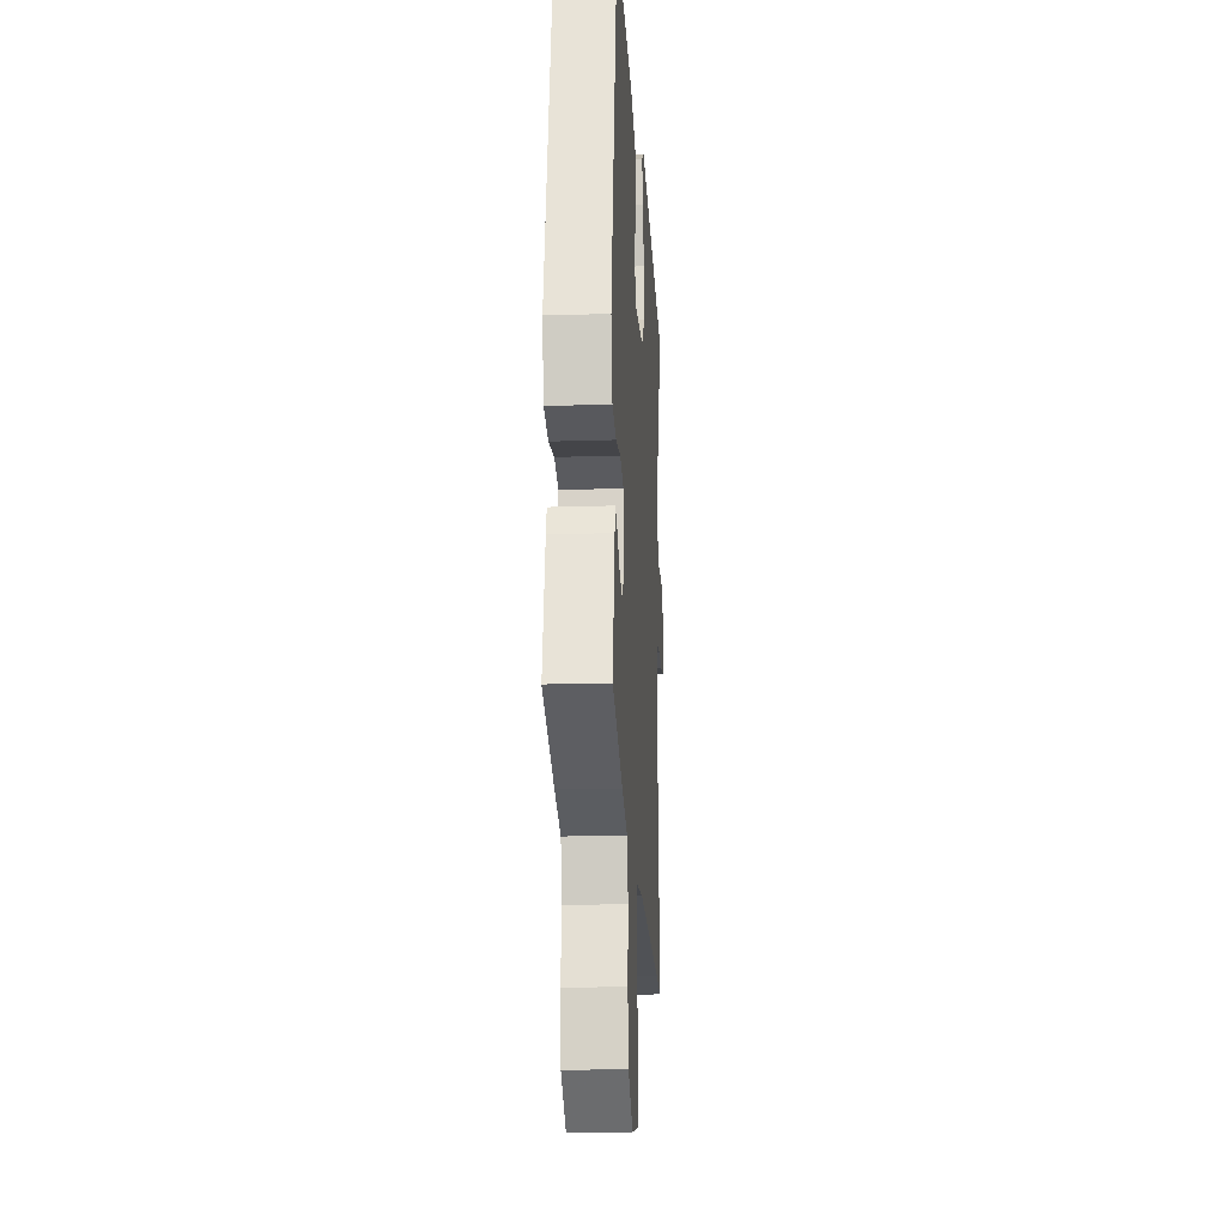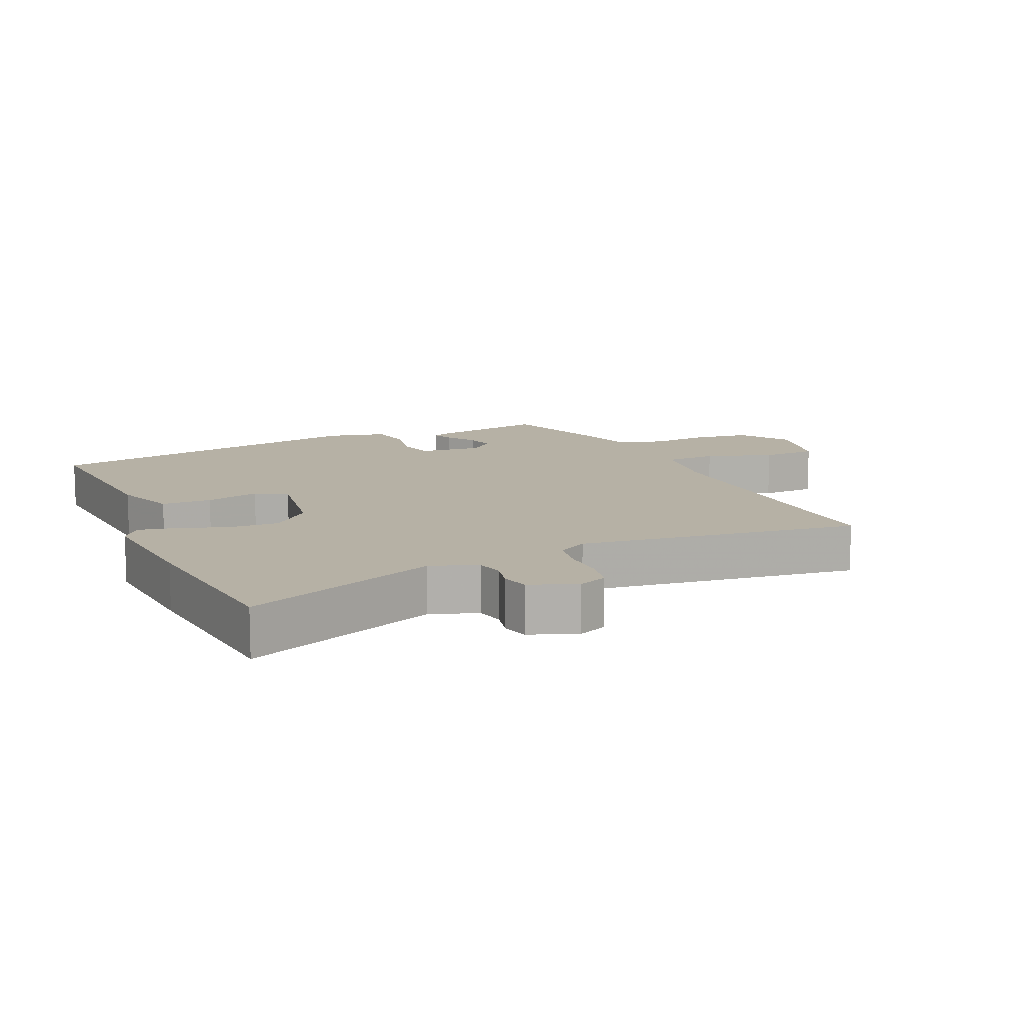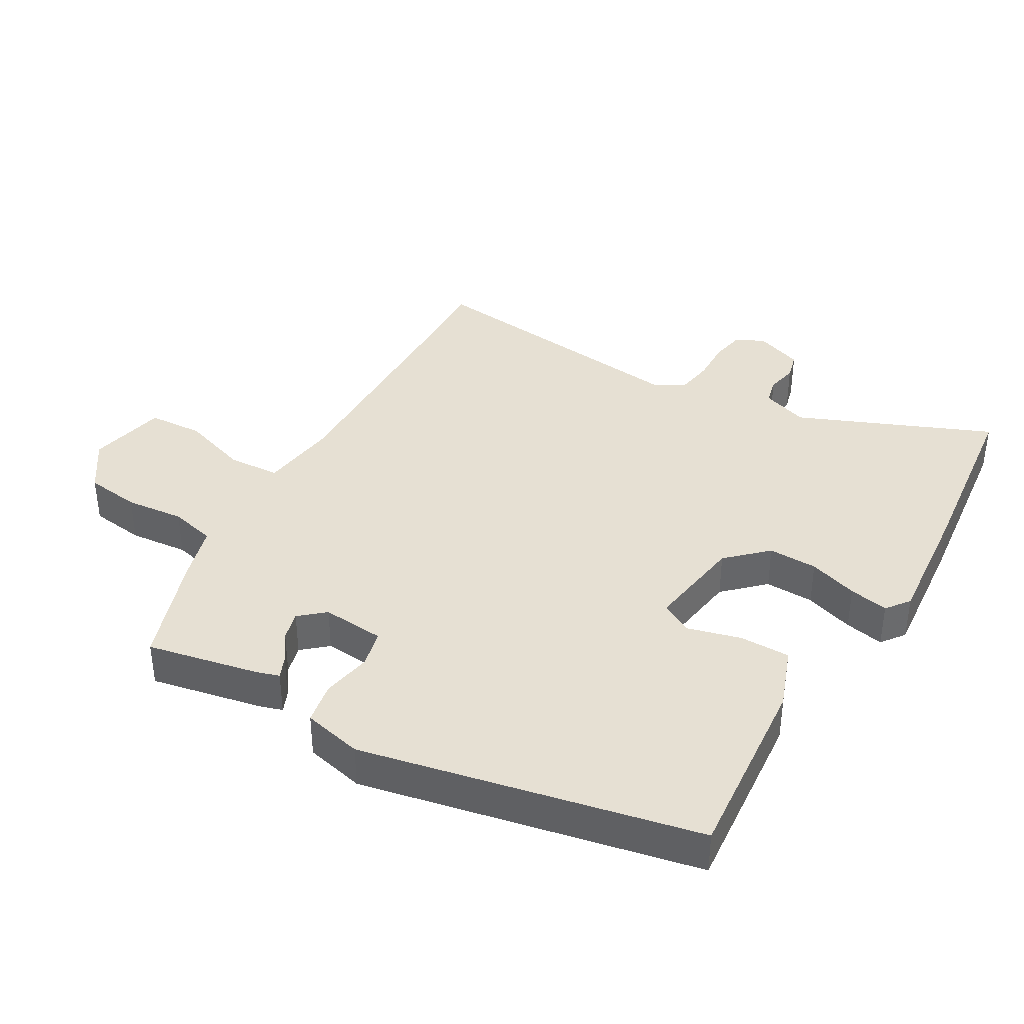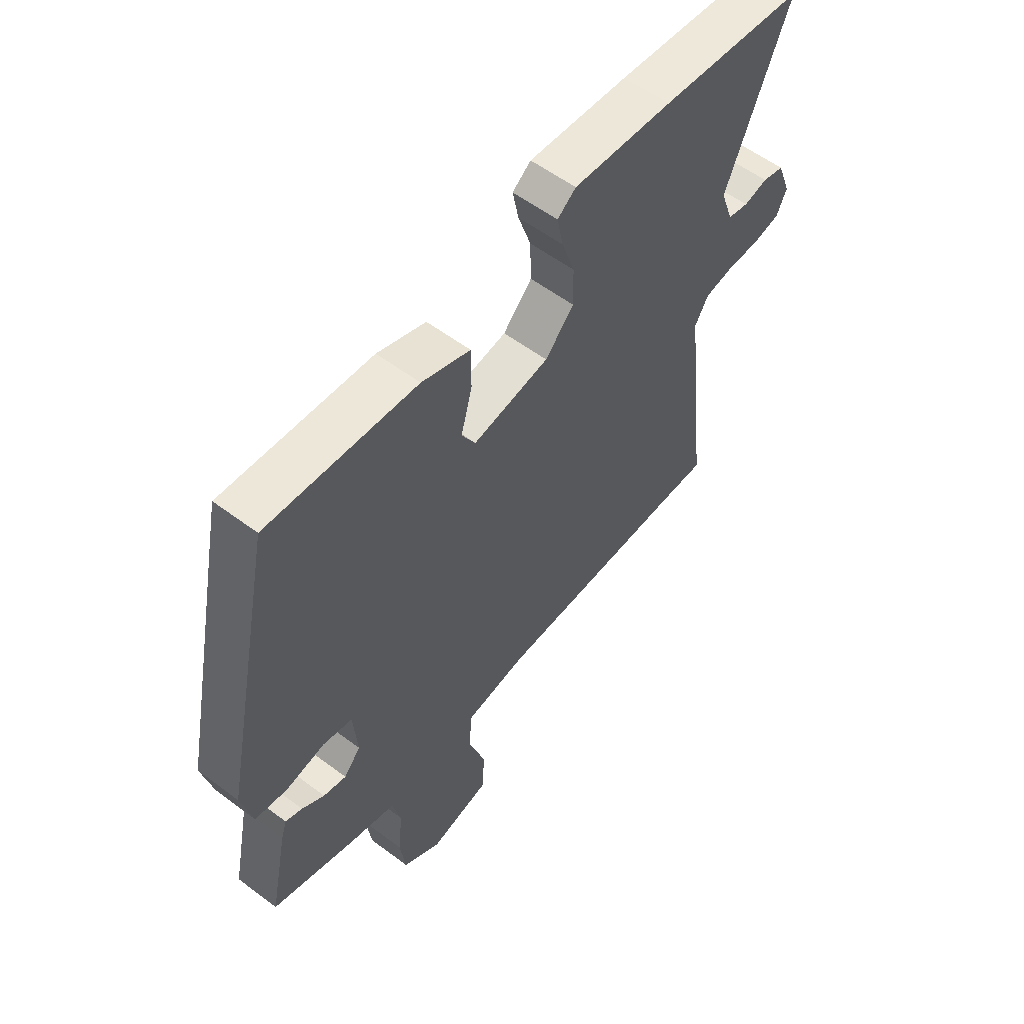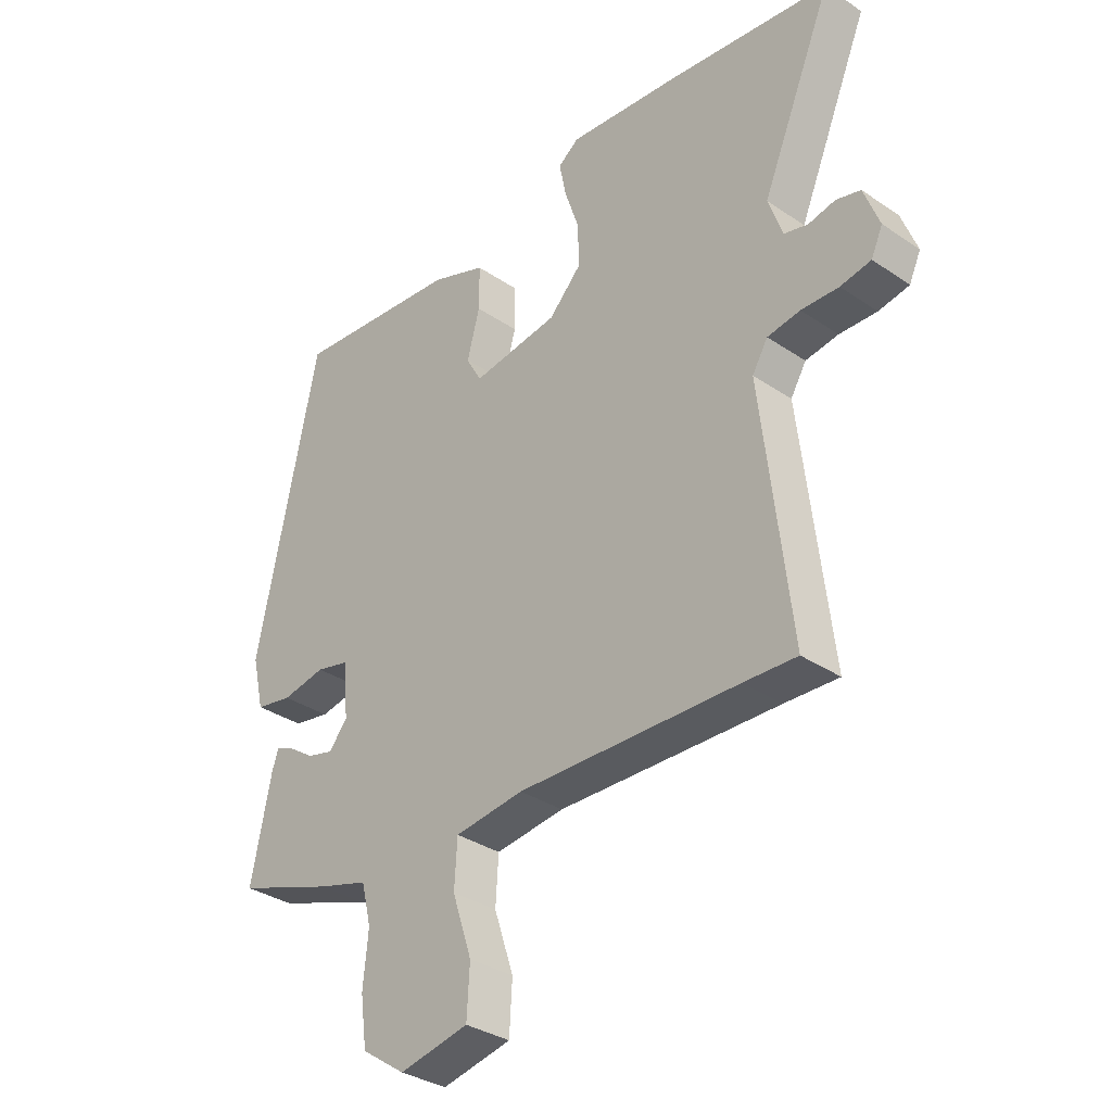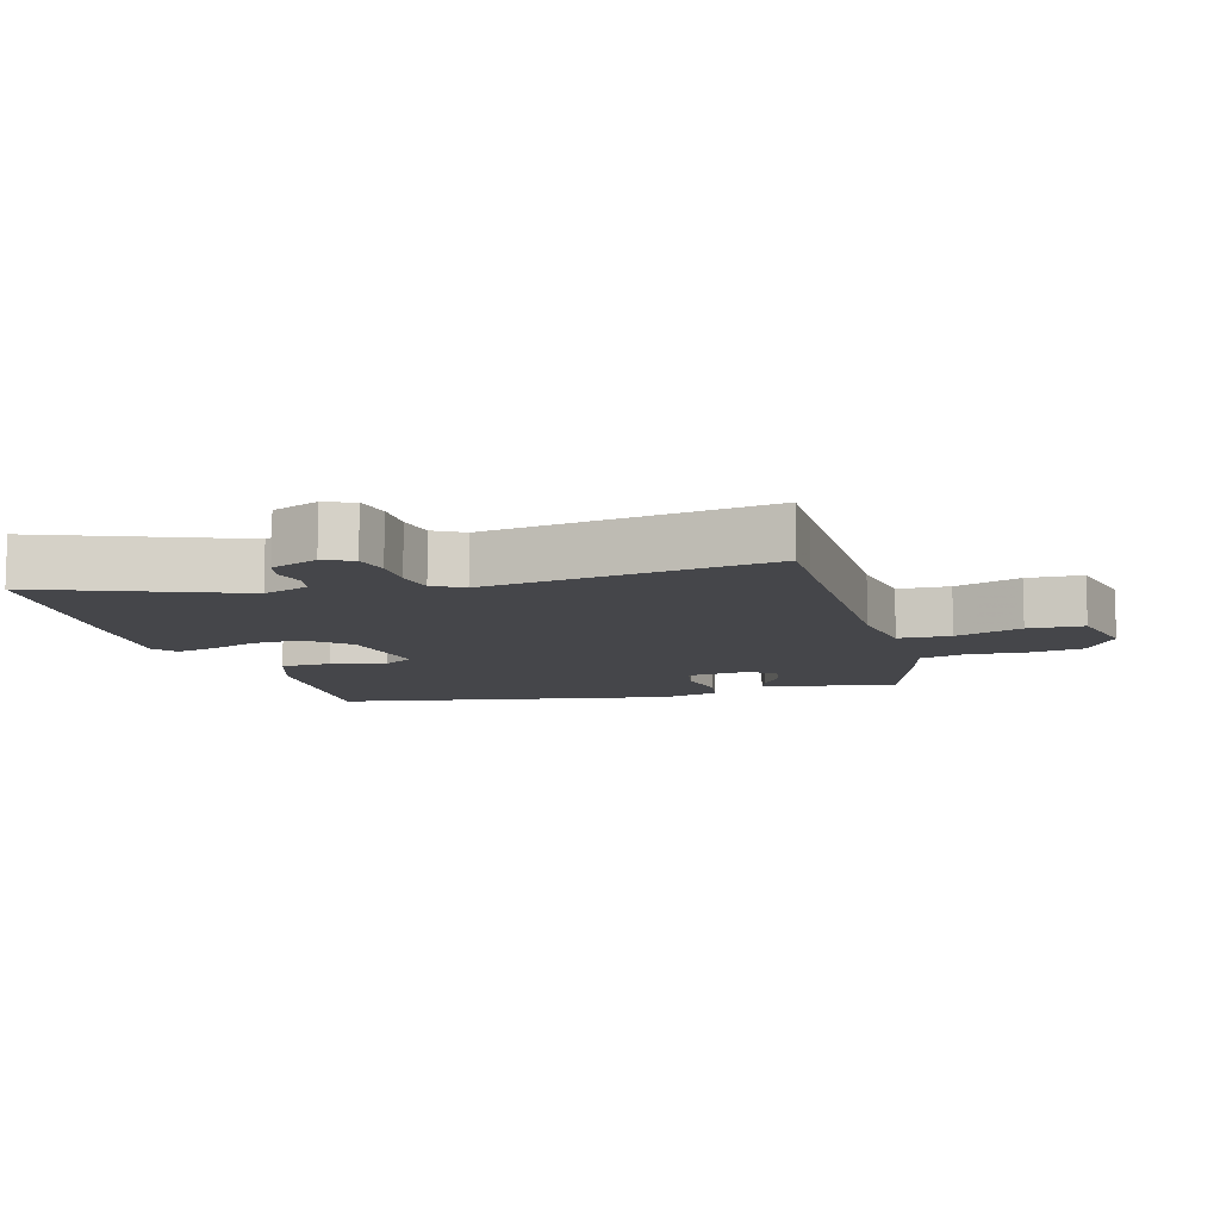
<metadata>
{"format":"obj","ext":"obj","renderer":"f3d","projection":"perspective","resolution":1024,"background":"white","views":[{"elev":-19.5,"azim":-86.6,"up":"+Z"},{"elev":12.0,"azim":66.7,"up":"+Y"},{"elev":38.5,"azim":-59.7,"up":"+Y"},{"elev":57.1,"azim":-52.0,"up":"+Z"},{"elev":-33.6,"azim":47.3,"up":"+Z"},{"elev":-9.9,"azim":107.5,"up":"+Y"}]}
</metadata>
<code>
v 0.371 0.07 0.515
v 0.656 0.07 0.482
v 0.532 0.07 0.187
v 0.557 0.07 0.116
v 0.598 0.07 0.106
v 0.645 0.07 0.116
v 0.687 0.07 0.105
v 0.714 0.07 0.033
v 0.694 0.07 -0.011
v 0.641 0.07 -0.021
v 0.576 0.07 -0.019
v 0.519 0.07 -0.028
v 0.492 0.07 -0.073
v 0.542 0.07 -0.502
v 0.45 0.07 -0.498
v 0.067 0.07 -0.488
v -0.053 0.07 -0.503
v -0.058 0.07 -0.583
v -0.024 0.07 -0.686
v -0.029 0.07 -0.771
v -0.149 0.07 -0.796
v -0.225 0.07 -0.744
v -0.236 0.07 -0.66
v -0.227 0.07 -0.57
v -0.244 0.07 -0.5
v -0.332 0.07 -0.474
v -0.5 0.07 -0.415
v -0.465 0.07 -0.244
v -0.454 0.07 -0.21
v -0.421 0.07 -0.224
v -0.377 0.07 -0.254
v -0.332 0.07 -0.266
v -0.299 0.07 -0.228
v -0.307 0.07 -0.132
v -0.365 0.07 -0.118
v -0.441 0.07 -0.132
v -0.505 0.07 -0.12
v -0.526 0.07 -0.029
v -0.419 0.07 0.483
v -0.128 0.07 0.457
v -0.033 0.07 0.422
v -0.033 0.07 0.345
v -0.055 0.07 0.263
v -0.028 0.07 0.215
v 0.122 0.07 0.237
v 0.179 0.07 0.296
v 0.177 0.07 0.371
v 0.152 0.07 0.446
v 0.14 0.07 0.506
v 0.176 0.07 0.533
v 0.371 0 0.515
v 0.656 0 0.482
v 0.532 0 0.187
v 0.557 0 0.116
v 0.598 0 0.106
v 0.645 0 0.116
v 0.687 0 0.105
v 0.714 0 0.033
v 0.694 0 -0.011
v 0.641 0 -0.021
v 0.576 0 -0.019
v 0.519 0 -0.028
v 0.492 0 -0.073
v 0.542 0 -0.502
v 0.45 0 -0.498
v 0.067 0 -0.488
v -0.053 0 -0.503
v -0.058 0 -0.583
v -0.024 0 -0.686
v -0.029 0 -0.771
v -0.149 0 -0.796
v -0.225 0 -0.744
v -0.236 0 -0.66
v -0.227 0 -0.57
v -0.244 0 -0.5
v -0.332 0 -0.474
v -0.5 0 -0.415
v -0.465 0 -0.244
v -0.454 0 -0.21
v -0.421 0 -0.224
v -0.377 0 -0.254
v -0.332 0 -0.266
v -0.299 0 -0.228
v -0.307 0 -0.132
v -0.365 0 -0.118
v -0.441 0 -0.132
v -0.505 0 -0.12
v -0.526 0 -0.029
v -0.419 0 0.483
v -0.128 0 0.457
v -0.033 0 0.422
v -0.033 0 0.345
v -0.055 0 0.263
v -0.028 0 0.215
v 0.122 0 0.237
v 0.179 0 0.296
v 0.177 0 0.371
v 0.152 0 0.446
v 0.14 0 0.506
v 0.176 0 0.533
f 47 48 49 50
f 46 47 50 1
f 40 41 42 43
f 38 39 40 43
f 38 43 44
f 35 36 37 38
f 34 35 38 44
f 33 34 44 45
f 28 29 30 31
f 28 31 32
f 25 26 27 28
f 25 28 32
f 21 22 23 24
f 21 24 25
f 18 19 20 21
f 17 18 21 25
f 16 17 25 32
f 13 14 15
f 13 15 16 32
f 8 9 10 11
f 8 11 12
f 5 6 7 8
f 4 5 8 12
f 3 4 12 13
f 46 1 2 3
f 32 33 45 46
f 3 13 32 46
f 100 99 98 97
f 51 100 97 96
f 93 92 91 90
f 93 90 89 88
f 94 93 88
f 88 87 86 85
f 94 88 85 84
f 95 94 84 83
f 81 80 79 78
f 82 81 78
f 78 77 76 75
f 82 78 75
f 74 73 72 71
f 75 74 71
f 71 70 69 68
f 75 71 68 67
f 82 75 67 66
f 65 64 63
f 82 66 65 63
f 61 60 59 58
f 62 61 58
f 58 57 56 55
f 62 58 55 54
f 63 62 54 53
f 53 52 51 96
f 96 95 83 82
f 96 82 63 53
f 1 51 52 2
f 2 52 53 3
f 3 53 54 4
f 4 54 55 5
f 5 55 56 6
f 6 56 57 7
f 7 57 58 8
f 8 58 59 9
f 9 59 60 10
f 10 60 61 11
f 11 61 62 12
f 12 62 63 13
f 13 63 64 14
f 14 64 65 15
f 15 65 66 16
f 16 66 67 17
f 17 67 68 18
f 18 68 69 19
f 19 69 70 20
f 20 70 71 21
f 21 71 72 22
f 22 72 73 23
f 23 73 74 24
f 24 74 75 25
f 25 75 76 26
f 26 76 77 27
f 27 77 78 28
f 28 78 79 29
f 29 79 80 30
f 30 80 81 31
f 31 81 82 32
f 32 82 83 33
f 33 83 84 34
f 34 84 85 35
f 35 85 86 36
f 36 86 87 37
f 37 87 88 38
f 38 88 89 39
f 39 89 90 40
f 40 90 91 41
f 41 91 92 42
f 42 92 93 43
f 43 93 94 44
f 44 94 95 45
f 45 95 96 46
f 46 96 97 47
f 47 97 98 48
f 48 98 99 49
f 49 99 100 50
f 50 100 51 1

</code>
